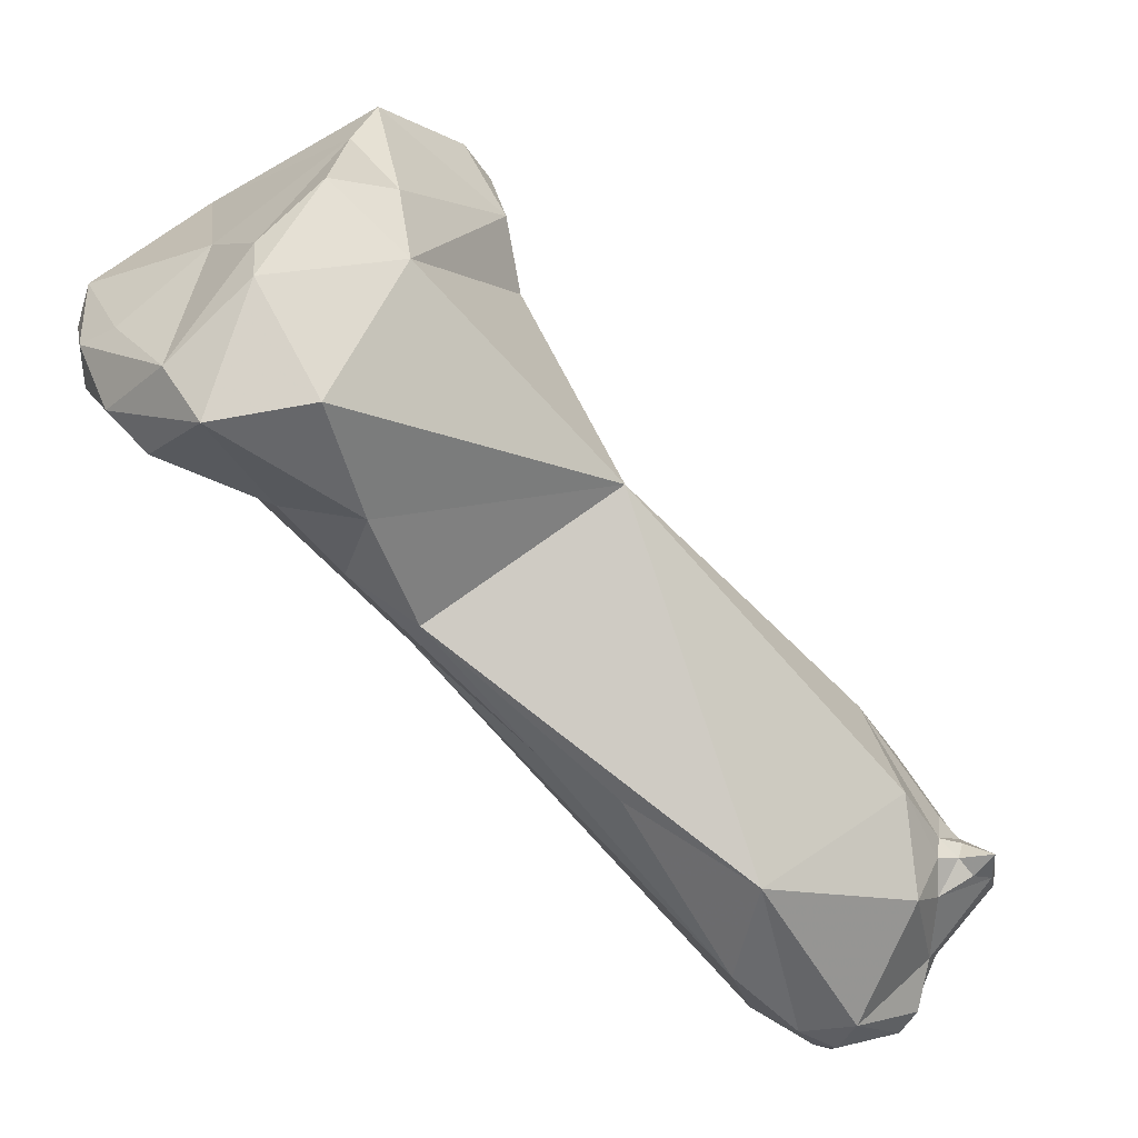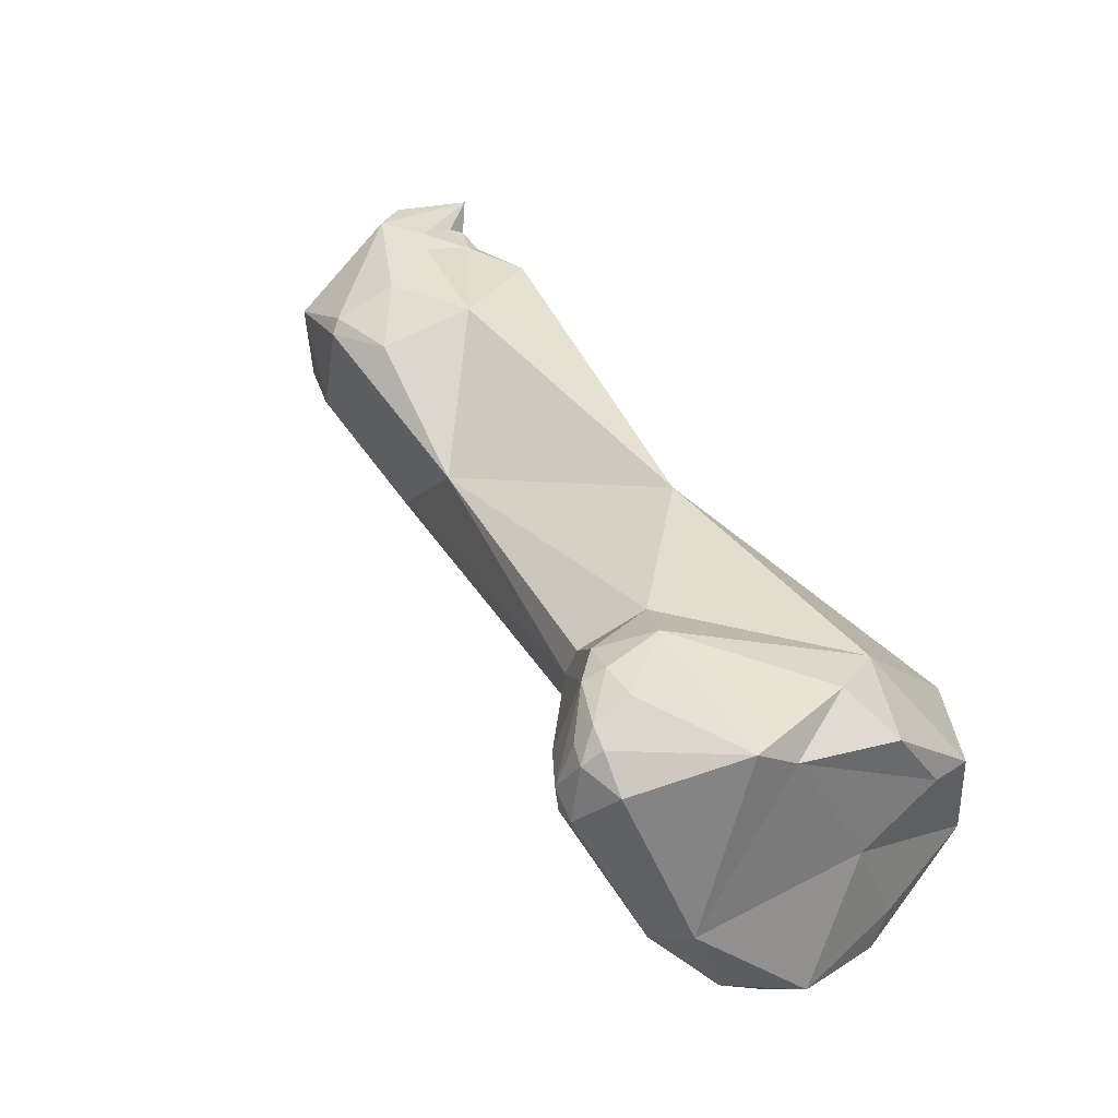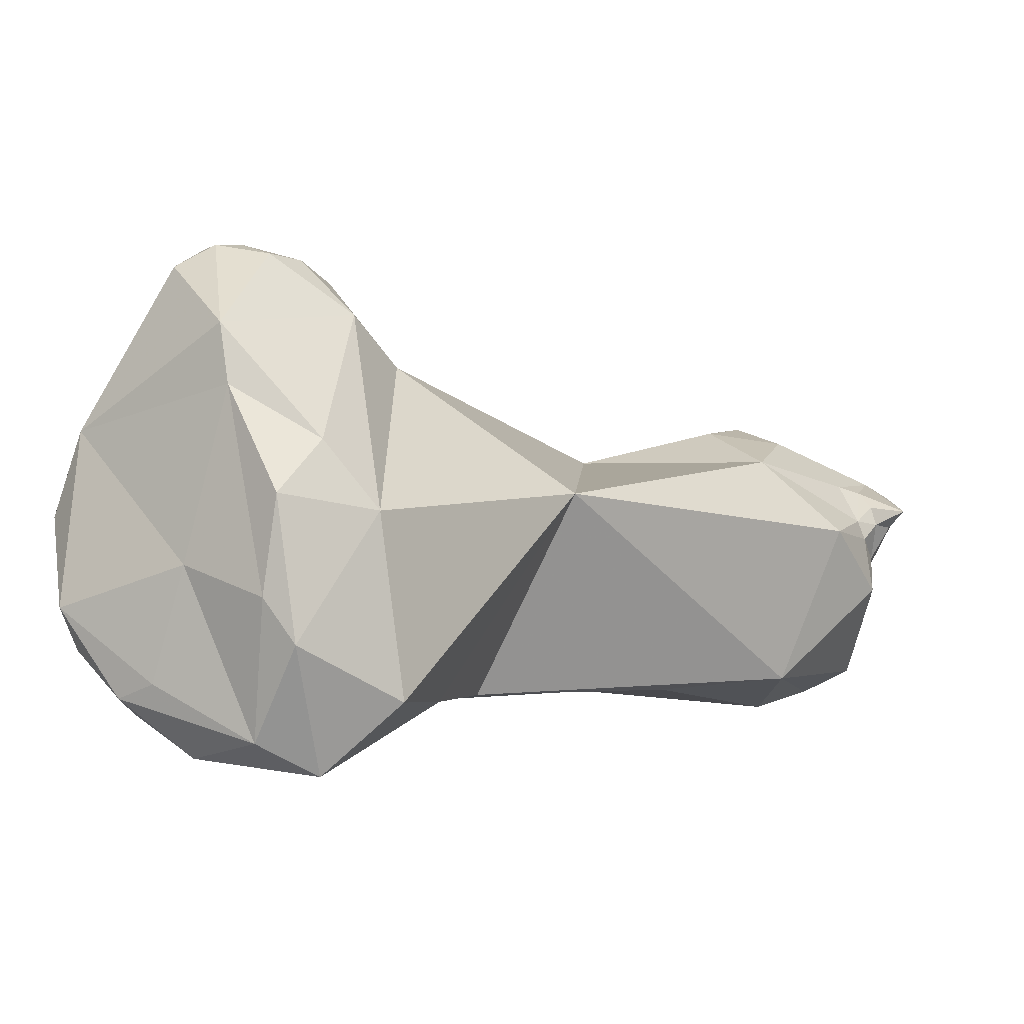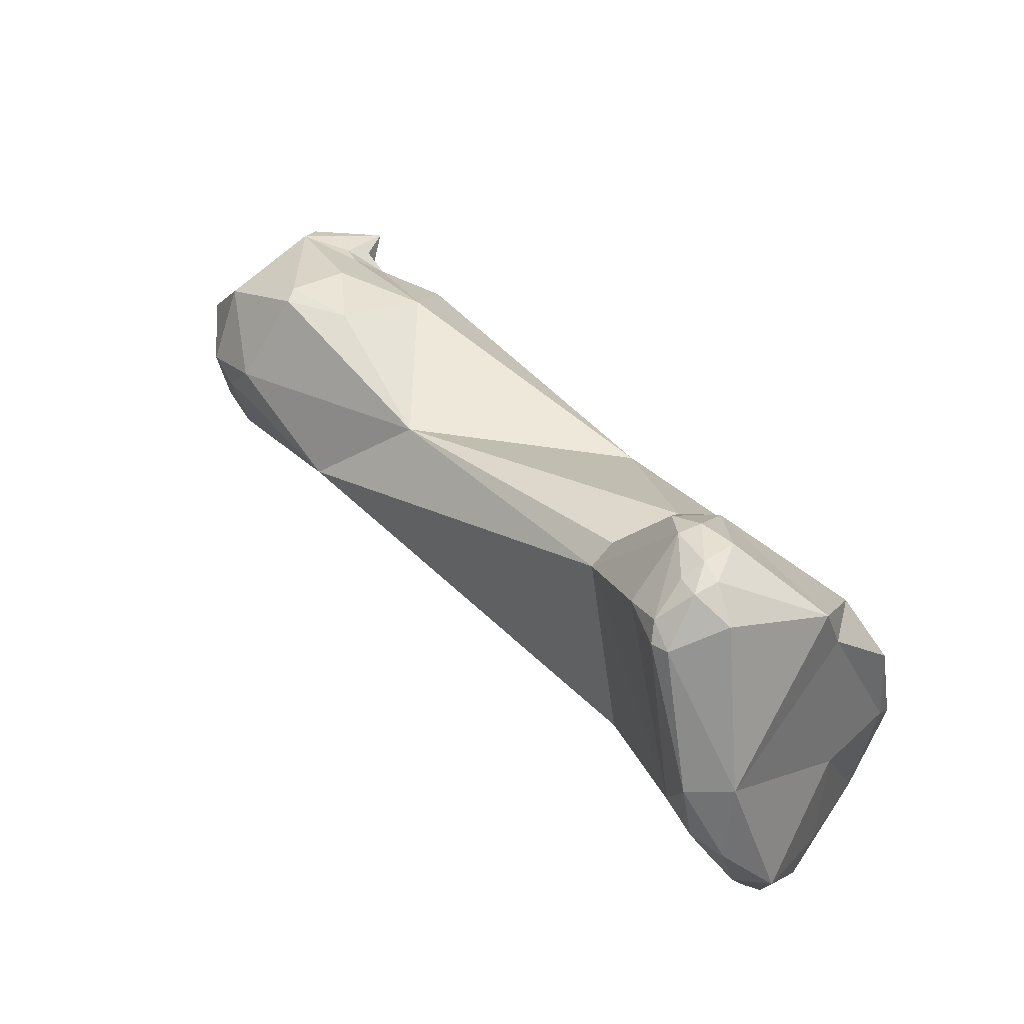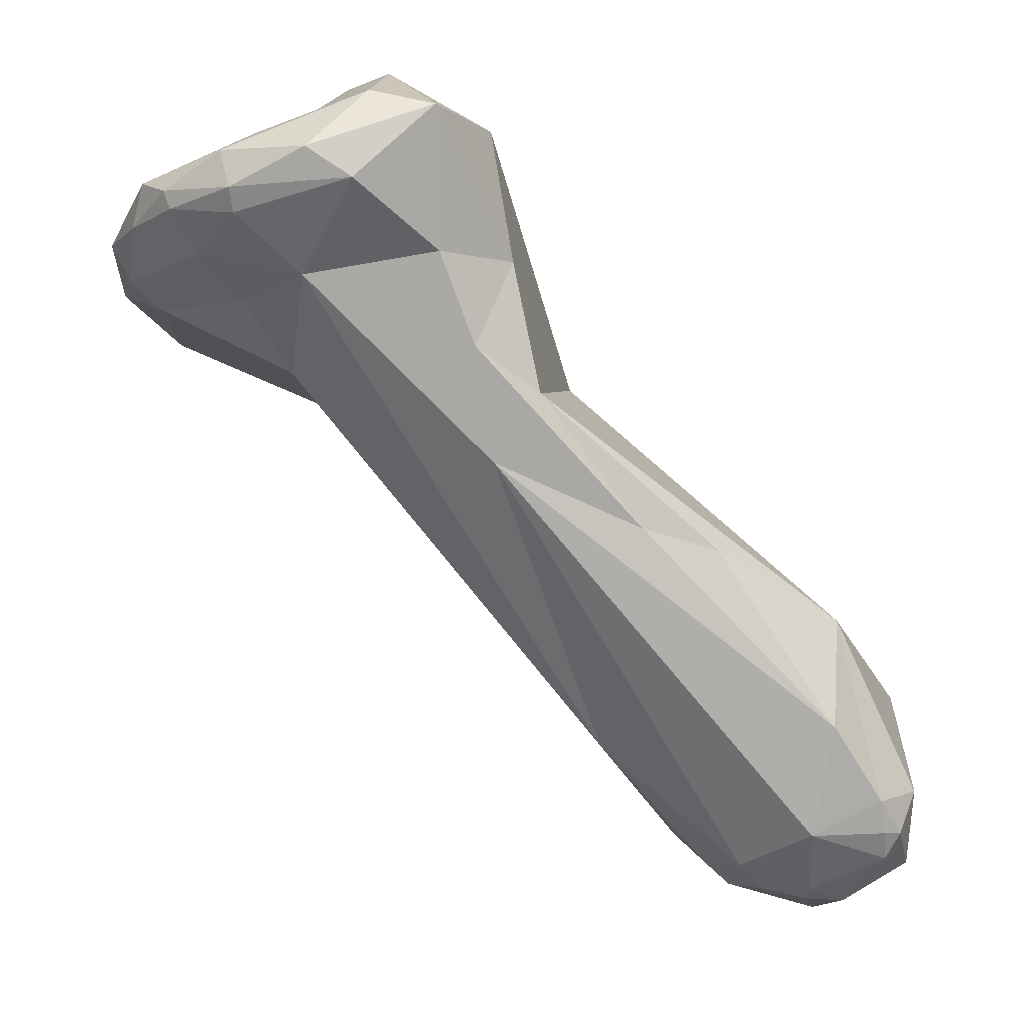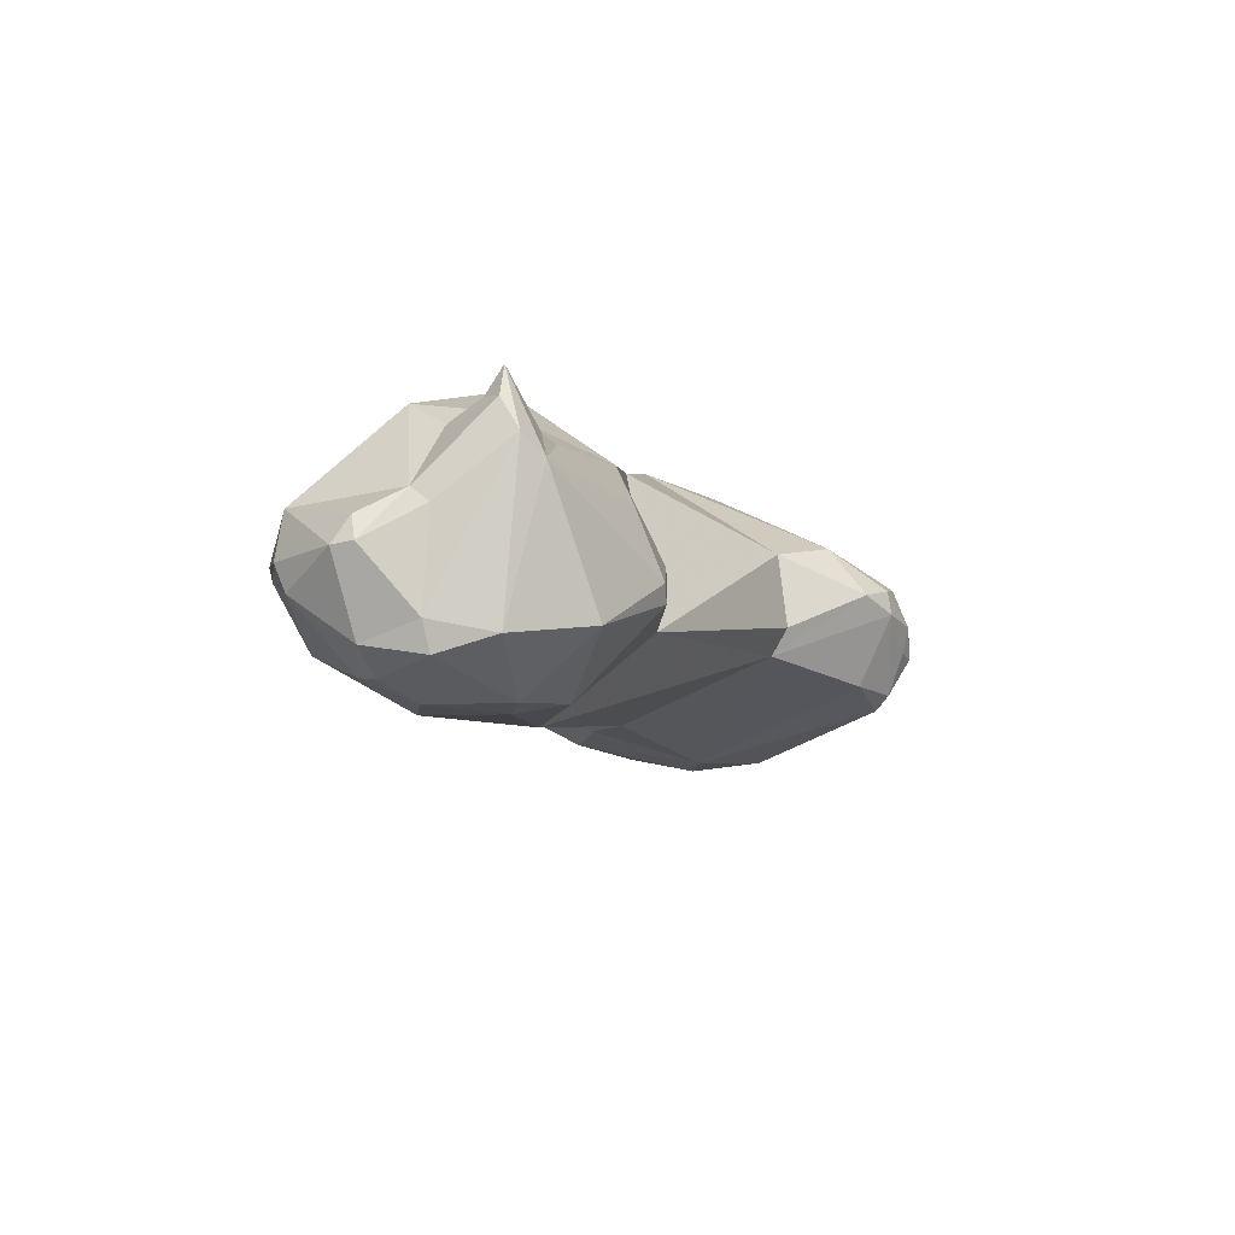
<metadata>
{"format":"obj","ext":"obj","renderer":"f3d","projection":"perspective","resolution":1024,"background":"white","views":[{"elev":41.7,"azim":-70.9,"up":"+Y"},{"elev":-10.2,"azim":131.0,"up":"+Z"},{"elev":79.2,"azim":-101.3,"up":"+Y"},{"elev":-26.7,"azim":105.4,"up":"+Z"},{"elev":-13.4,"azim":-119.0,"up":"+Y"},{"elev":43.9,"azim":11.7,"up":"+Z"}]}
</metadata>
<code>
o Generated_Mesh_From_X3D
v 218.9 698.5 167.2
v 220 697.6 165.3
v 218.2 698.2 168
v 218.9 697.4 166.2
v 218.7 697 166.9
v 219.1 696.3 168.5
v 219.8 696.9 165.4
v 220 696.6 165.6
v 220 699.4 168.1
v 220.7 699.3 167.8
v 221.6 698.5 166.7
v 220 698 165.9
v 219 698.3 169.4
v 220.3 696 166.8
v 220.9 697.1 164.8
v 220.9 696.8 164.9
v 221.1 696.3 165.4
v 221.5 697.4 164.7
v 221.9 696.8 164.7
v 221.4 695.8 166.3
v 223 696.9 164.7
v 219.4 695 169.3
v 219.2 696.3 169.9
v 219.4 694.4 170.5
v 222.1 695 167.5
v 220.1 693.3 170
v 219.3 692.4 172.2
v 219 691.2 175.7
v 219.1 692.1 173.5
v 218.7 689.4 175.4
v 219 688.4 176.4
v 219.2 687.9 176.6
v 219.2 687.9 176.9
v 219.2 688.6 177.2
v 219.4 687.5 176.8
v 219.6 687.8 175.5
v 221.7 698.8 169.6
v 222.1 699.6 168.2
v 222.9 699.1 169
v 223.9 699 167.8
v 223.1 696.4 165.1
v 223.2 696 165.7
v 224.1 697.3 165.4
v 224.2 696.5 165.4
v 222.1 695.4 172.6
v 221.3 691.4 177.2
v 223.3 691.6 173.1
v 220.3 690.3 177.7
v 220.9 689.8 177.9
v 221.2 690.3 177.8
v 221.6 690.4 177.7
v 221.5 690.1 178.1
v 221.4 689.9 178.3
v 222.1 689.4 173.1
v 220.1 687.6 177.7
v 220.3 687.9 177.9
v 220.4 687.6 177.8
v 220.8 688.6 177.9
v 221.3 687.1 177.2
v 221.1 688.3 178
v 220.4 687.1 176
v 221 687.5 175.1
v 220.7 686.9 176.2
v 220.5 686.9 176.8
v 221.2 687.1 175.7
v 221.4 686.9 176.8
v 222.2 687.6 175.3
v 222.4 687.3 175.8
v 222.9 688.1 175
v 222.3 687.2 177.1
v 224.9 699 167.8
v 225 697.4 169.7
v 225.8 696.8 169.4
v 226.1 697.8 168.7
v 226.1 697.3 169.1
v 226.2 697 168.9
v 226.1 696.7 167
v 226.1 696.5 167.1
v 225.8 696.1 168
v 226.2 697.7 167.2
v 226.3 696.6 167.5
v 226.5 697.6 167.9
v 226.5 697.4 168.3
v 226.5 697.2 167.7
v 226.4 697 168
v 224.5 695.2 169.3
v 224.3 696.6 170.2
v 224.7 695.6 169.6
v 222.7 691.5 176.1
v 221.6 690.3 178.6
v 221.8 690.1 178.1
v 222.1 689.8 177.9
v 221.7 689.7 178.6
v 222.3 690 177.6
v 223.6 690.4 175.5
v 223.3 690.1 176.7
v 223.8 689.4 176.1
v 223.8 689.3 175.8
v 222.1 689.1 178.6
v 222.4 689 178.3
v 223.3 688 176.6
v 218.9 698.5 167.2
v 218.2 698.2 168
v 218.2 698.2 168
v 219.1 696.3 168.5
v 220 699.4 168.1
v 219 698.3 169.4
v 221.5 697.4 164.7
v 221.5 697.4 164.7
v 223 696.9 164.7
v 223 696.9 164.7
v 223 696.9 164.7
v 219.4 695 169.3
v 219.2 696.3 169.9
v 219.4 694.4 170.5
v 219.4 694.4 170.5
v 219 691.2 175.7
v 219.2 688.6 177.2
v 219.2 688.6 177.2
v 222.1 699.6 168.2
v 223.9 699 167.8
v 224.1 697.3 165.4
v 224.2 696.5 165.4
v 224.2 696.5 165.4
v 222.1 695.4 172.6
v 222.1 695.4 172.6
v 222.1 695.4 172.6
v 222.1 695.4 172.6
v 222.1 695.4 172.6
v 221.3 691.4 177.2
v 223.3 691.6 173.1
v 223.3 691.6 173.1
v 220.3 690.3 177.7
v 220.9 689.8 177.9
v 221.2 690.3 177.8
v 221.2 690.3 177.8
v 221.6 690.4 177.7
v 221.6 690.4 177.7
v 221.5 690.1 178.1
v 221.5 690.1 178.1
v 221.5 690.1 178.1
v 221.4 689.9 178.3
v 221.4 689.9 178.3
v 222.1 689.4 173.1
v 220.3 687.9 177.9
v 220.3 687.9 177.9
v 220.4 687.6 177.8
v 220.4 687.6 177.8
v 220.4 687.6 177.8
v 221.4 686.9 176.8
v 222.3 687.2 177.1
v 224.9 699 167.8
v 224.9 699 167.8
v 224.9 699 167.8
v 225.8 696.8 169.4
v 226.1 696.5 167.1
v 226.2 697.7 167.2
v 224.5 695.2 169.3
v 224.5 695.2 169.3
v 224.7 695.6 169.6
v 224.7 695.6 169.6
v 224.7 695.6 169.6
v 221.6 690.3 178.6
v 221.6 690.3 178.6
v 221.6 690.3 178.6
v 221.6 690.3 178.6
v 221.6 690.3 178.6
v 221.8 690.1 178.1
v 221.8 690.1 178.1
v 222.1 689.8 177.9
v 223.8 689.3 175.8
v 222.1 689.1 178.6
v 223.3 688 176.6
f 9 1 3
f 3 13 9
f 4 103 102
f 102 12 2
f 18 2 12
f 103 6 23
f 4 5 103
f 7 5 4
f 7 8 5
f 103 5 6
f 14 105 5
f 14 5 8
f 4 102 2
f 4 2 7
f 2 15 7
f 15 2 108
f 8 7 16
f 14 8 17
f 8 16 17
f 22 23 6
f 37 9 13
f 11 12 102
f 10 11 102
f 106 10 102
f 106 38 10
f 11 18 12
f 18 11 43
f 107 104 114
f 45 107 114
f 37 13 125
f 15 16 7
f 15 109 19
f 15 19 16
f 17 16 19
f 14 17 20
f 14 20 25
f 20 17 42
f 21 19 109
f 110 18 43
f 111 41 19
f 41 17 19
f 41 42 17
f 105 14 113
f 23 22 24
f 22 27 24
f 113 14 27
f 114 115 45
f 54 26 14
f 14 25 54
f 26 27 14
f 30 29 27
f 27 26 30
f 29 24 27
f 24 29 28
f 28 29 30
f 126 116 117
f 31 28 30
f 36 31 30
f 28 31 34
f 117 118 48
f 133 119 58
f 26 36 30
f 32 33 31
f 31 36 32
f 32 36 35
f 33 34 31
f 35 33 32
f 64 35 61
f 55 56 34
f 33 55 34
f 33 35 55
f 55 35 64
f 61 35 36
f 120 9 37
f 40 10 38
f 37 39 120
f 10 40 11
f 120 39 121
f 43 11 40
f 39 71 121
f 40 152 43
f 127 87 37
f 72 39 37
f 72 37 87
f 44 42 41
f 77 123 122
f 78 42 44
f 77 156 124
f 123 112 122
f 44 41 111
f 87 127 47
f 25 42 86
f 25 20 42
f 128 89 131
f 86 144 25
f 158 132 54
f 46 126 117
f 51 89 130
f 130 89 129
f 132 69 54
f 46 117 48
f 50 133 49
f 49 133 58
f 50 51 130
f 133 50 130
f 93 49 58
f 58 99 93
f 135 52 137
f 53 139 134
f 139 136 134
f 49 93 142
f 89 51 94
f 90 91 140
f 163 141 143
f 52 168 137
f 142 93 164
f 62 36 26
f 26 54 62
f 58 119 145
f 57 60 58
f 57 58 146
f 60 147 59
f 55 148 56
f 149 55 64
f 59 149 64
f 59 64 66
f 60 59 99
f 99 59 70
f 99 58 60
f 36 62 61
f 61 62 65
f 61 63 64
f 61 65 63
f 54 67 62
f 67 65 62
f 64 63 150
f 65 67 68
f 63 65 150
f 68 150 65
f 69 67 54
f 69 68 67
f 68 151 150
f 70 59 66
f 101 151 68
f 72 153 39
f 72 74 153
f 73 72 87
f 159 155 88
f 72 75 74
f 74 75 83
f 73 75 72
f 83 75 76
f 76 75 73
f 159 76 155
f 122 80 77
f 43 152 157
f 78 79 42
f 86 42 79
f 77 81 156
f 81 79 78
f 79 81 76
f 74 83 82
f 74 82 154
f 80 154 82
f 82 83 84
f 82 84 80
f 80 84 77
f 83 85 84
f 84 85 81
f 77 84 81
f 76 85 83
f 81 85 76
f 87 47 160
f 158 161 132
f 162 73 87
f 76 159 79
f 131 95 98
f 89 96 95
f 131 89 95
f 69 132 171
f 165 92 169
f 169 92 138
f 94 51 170
f 99 166 93
f 100 170 167
f 172 100 167
f 170 100 94
f 96 89 94
f 94 100 96
f 96 100 97
f 96 97 95
f 95 97 98
f 100 173 97
f 97 173 98
f 70 100 99
f 171 101 69
f 70 173 100
f 101 68 69

</code>
